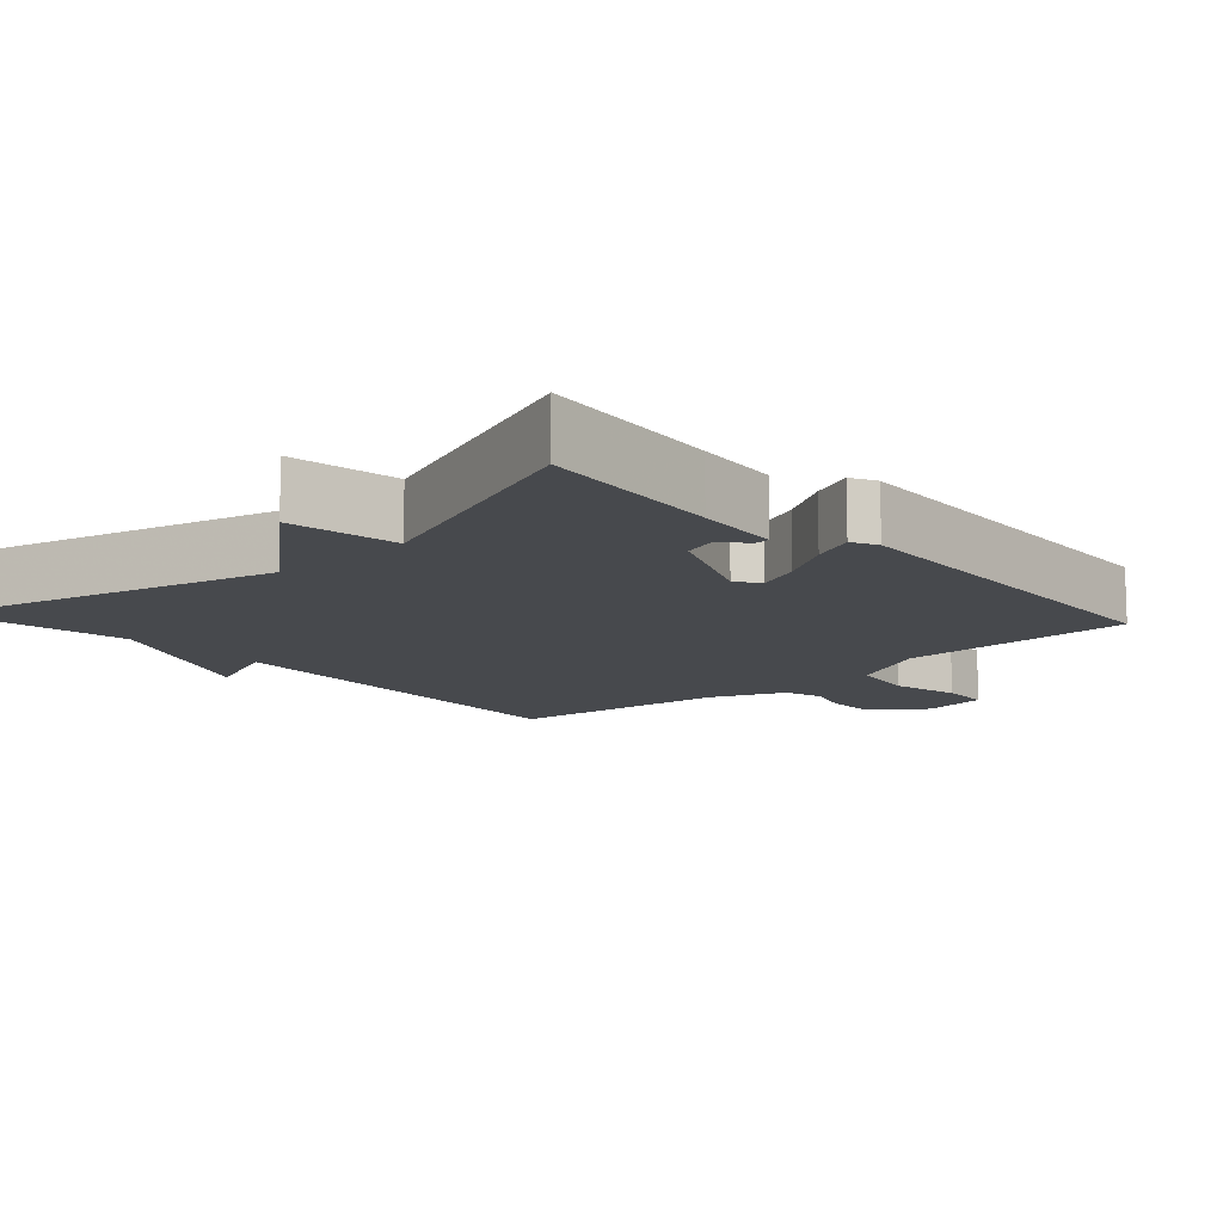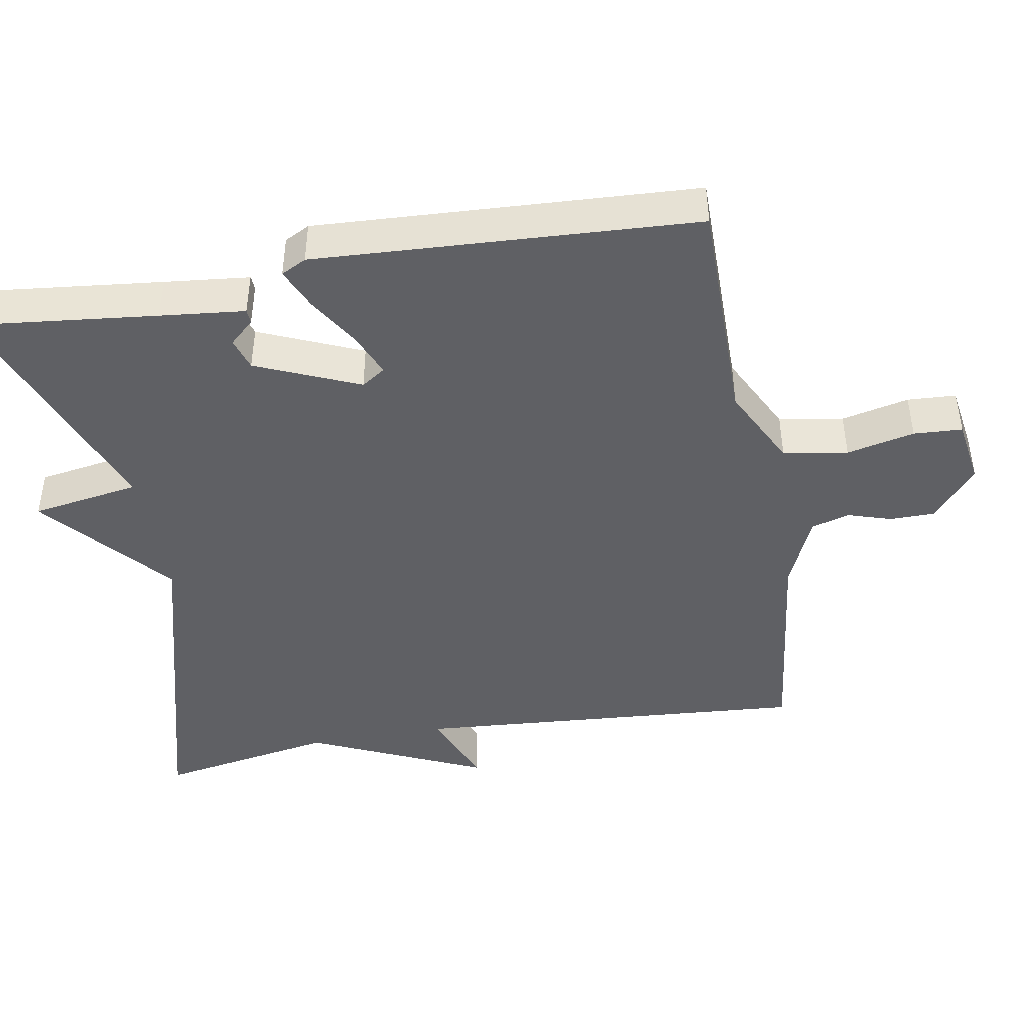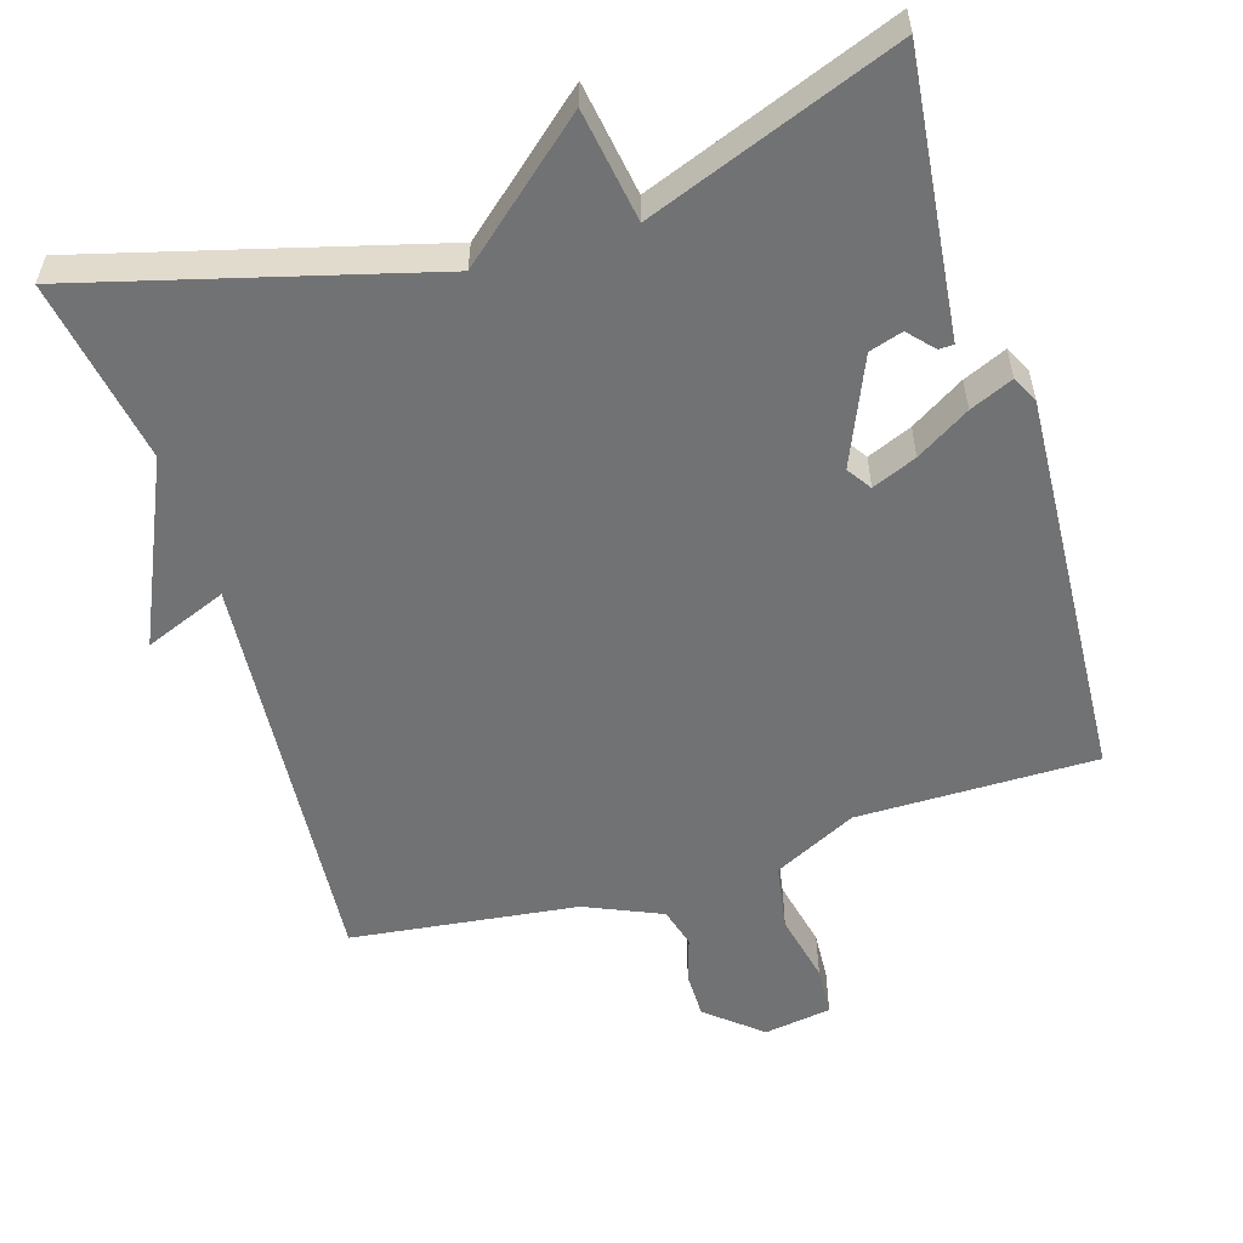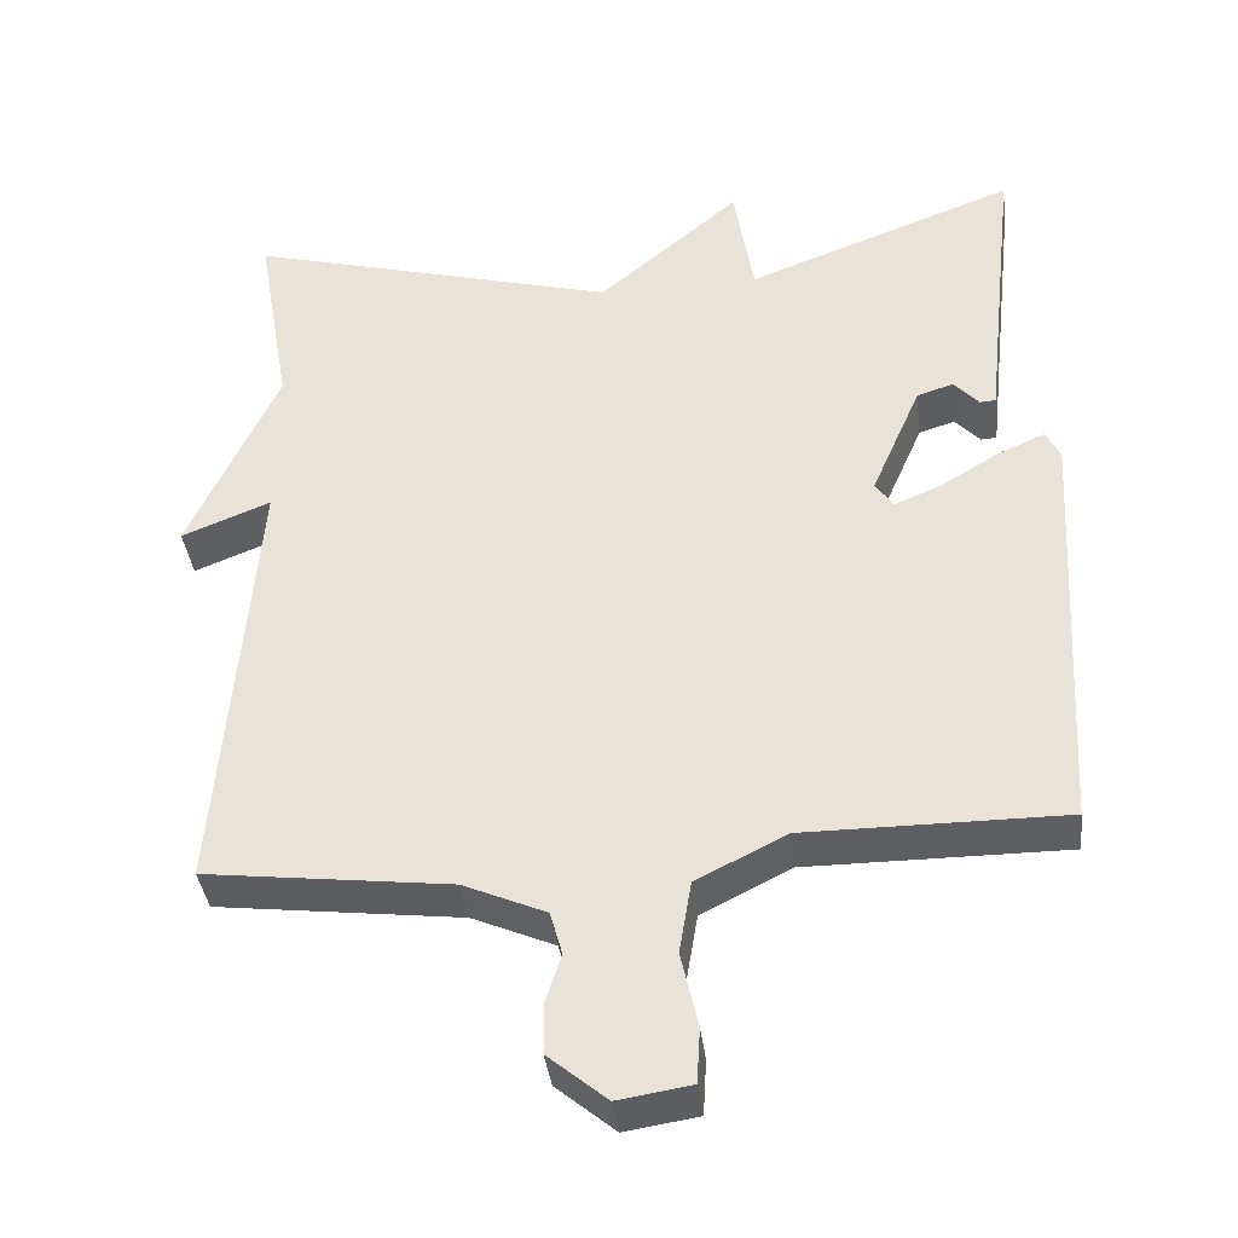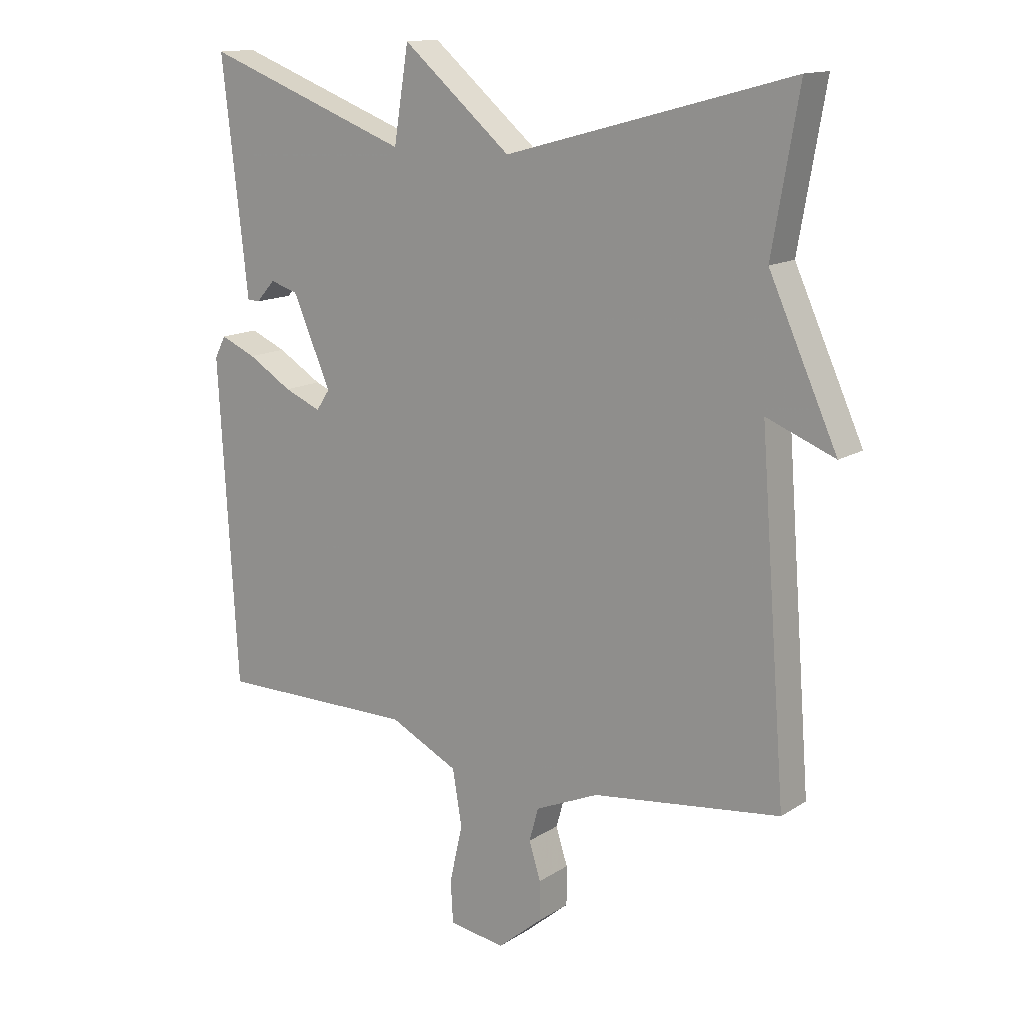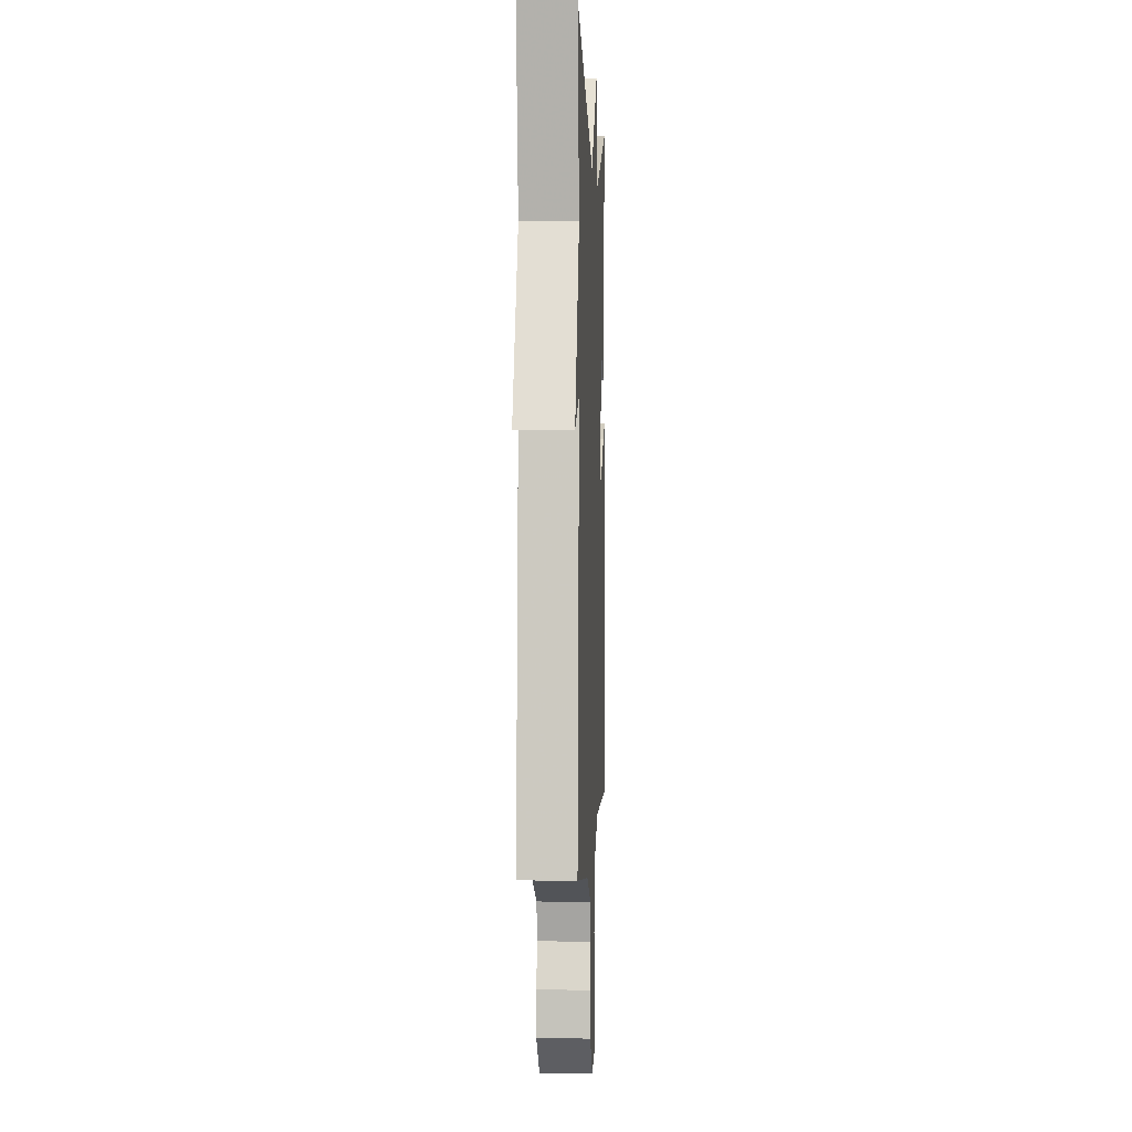
<metadata>
{"format":"obj","ext":"obj","renderer":"f3d","projection":"perspective","resolution":1024,"background":"white","views":[{"elev":-12.0,"azim":42.6,"up":"+Y"},{"elev":-44.2,"azim":100.2,"up":"+Y"},{"elev":-55.5,"azim":17.1,"up":"+Y"},{"elev":-38.3,"azim":6.9,"up":"+Z"},{"elev":14.0,"azim":-143.9,"up":"+Z"},{"elev":0.7,"azim":-87.4,"up":"+Z"}]}
</metadata>
<code>
v -0.5 0.07 -0.5
v -0.457 0.07 0.053
v -0.568 0.07 0.009
v -0.457 0.07 0.253
v -0.5 0.07 0.5
v -0.036 0.07 0.374
v 0.14 0.07 0.524
v 0.164 0.07 0.374
v 0.5 0.07 0.5
v 0.471 0.07 0.244
v 0.458 0.07 0.126
v 0.438 0.07 0.125
v 0.407 0.07 0.159
v 0.362 0.07 0.145
v 0.3 0.07 0.002
v 0.322 0.07 -0.031
v 0.382 0.07 -0.006
v 0.454 0.07 0.038
v 0.512 0.07 0.063
v 0.53 0.07 0.028
v 0.5 0.07 -0.5
v 0.178 0.07 -0.499
v 0.066 0.07 -0.555
v 0.051 0.07 -0.645
v 0.072 0.07 -0.739
v 0.068 0.07 -0.807
v -0.023 0.07 -0.821
v -0.096 0.07 -0.76
v -0.096 0.07 -0.697
v -0.077 0.07 -0.637
v -0.092 0.07 -0.583
v -0.195 0.07 -0.538
v -0.5 0 -0.5
v -0.457 0 0.053
v -0.568 0 0.009
v -0.457 0 0.253
v -0.5 0 0.5
v -0.036 0 0.374
v 0.14 0 0.524
v 0.164 0 0.374
v 0.5 0 0.5
v 0.471 0 0.244
v 0.458 0 0.126
v 0.438 0 0.125
v 0.407 0 0.159
v 0.362 0 0.145
v 0.3 0 0.002
v 0.322 0 -0.031
v 0.382 0 -0.006
v 0.454 0 0.038
v 0.512 0 0.063
v 0.53 0 0.028
v 0.5 0 -0.5
v 0.178 0 -0.499
v 0.066 0 -0.555
v 0.051 0 -0.645
v 0.072 0 -0.739
v 0.068 0 -0.807
v -0.023 0 -0.821
v -0.096 0 -0.76
v -0.096 0 -0.697
v -0.077 0 -0.637
v -0.092 0 -0.583
v -0.195 0 -0.538
f 28 29 30
f 27 28 30
f 26 27 30
f 25 26 30
f 24 25 30
f 23 24 30 31
f 22 23 31 32
f 20 21 22
f 19 20 22
f 18 19 22
f 17 18 22
f 22 32 1
f 17 22 1
f 16 17 1
f 10 11 12 13
f 10 13 14
f 9 10 14
f 8 9 14
f 6 7 8
f 6 8 14 15
f 6 15 16
f 5 6 16
f 4 5 16
f 16 1 2
f 4 16 2
f 2 3 4
f 62 61 60
f 62 60 59
f 62 59 58
f 62 58 57
f 62 57 56
f 63 62 56 55
f 64 63 55 54
f 54 53 52
f 54 52 51
f 54 51 50
f 54 50 49
f 33 64 54
f 33 54 49
f 33 49 48
f 45 44 43 42
f 46 45 42
f 46 42 41
f 46 41 40
f 40 39 38
f 47 46 40 38
f 48 47 38
f 48 38 37
f 48 37 36
f 34 33 48
f 34 48 36
f 36 35 34
f 1 33 34 2
f 2 34 35 3
f 3 35 36 4
f 4 36 37 5
f 5 37 38 6
f 6 38 39 7
f 7 39 40 8
f 8 40 41 9
f 9 41 42 10
f 10 42 43 11
f 11 43 44 12
f 12 44 45 13
f 13 45 46 14
f 14 46 47 15
f 15 47 48 16
f 16 48 49 17
f 17 49 50 18
f 18 50 51 19
f 19 51 52 20
f 20 52 53 21
f 21 53 54 22
f 22 54 55 23
f 23 55 56 24
f 24 56 57 25
f 25 57 58 26
f 26 58 59 27
f 27 59 60 28
f 28 60 61 29
f 29 61 62 30
f 30 62 63 31
f 31 63 64 32
f 32 64 33 1

</code>
